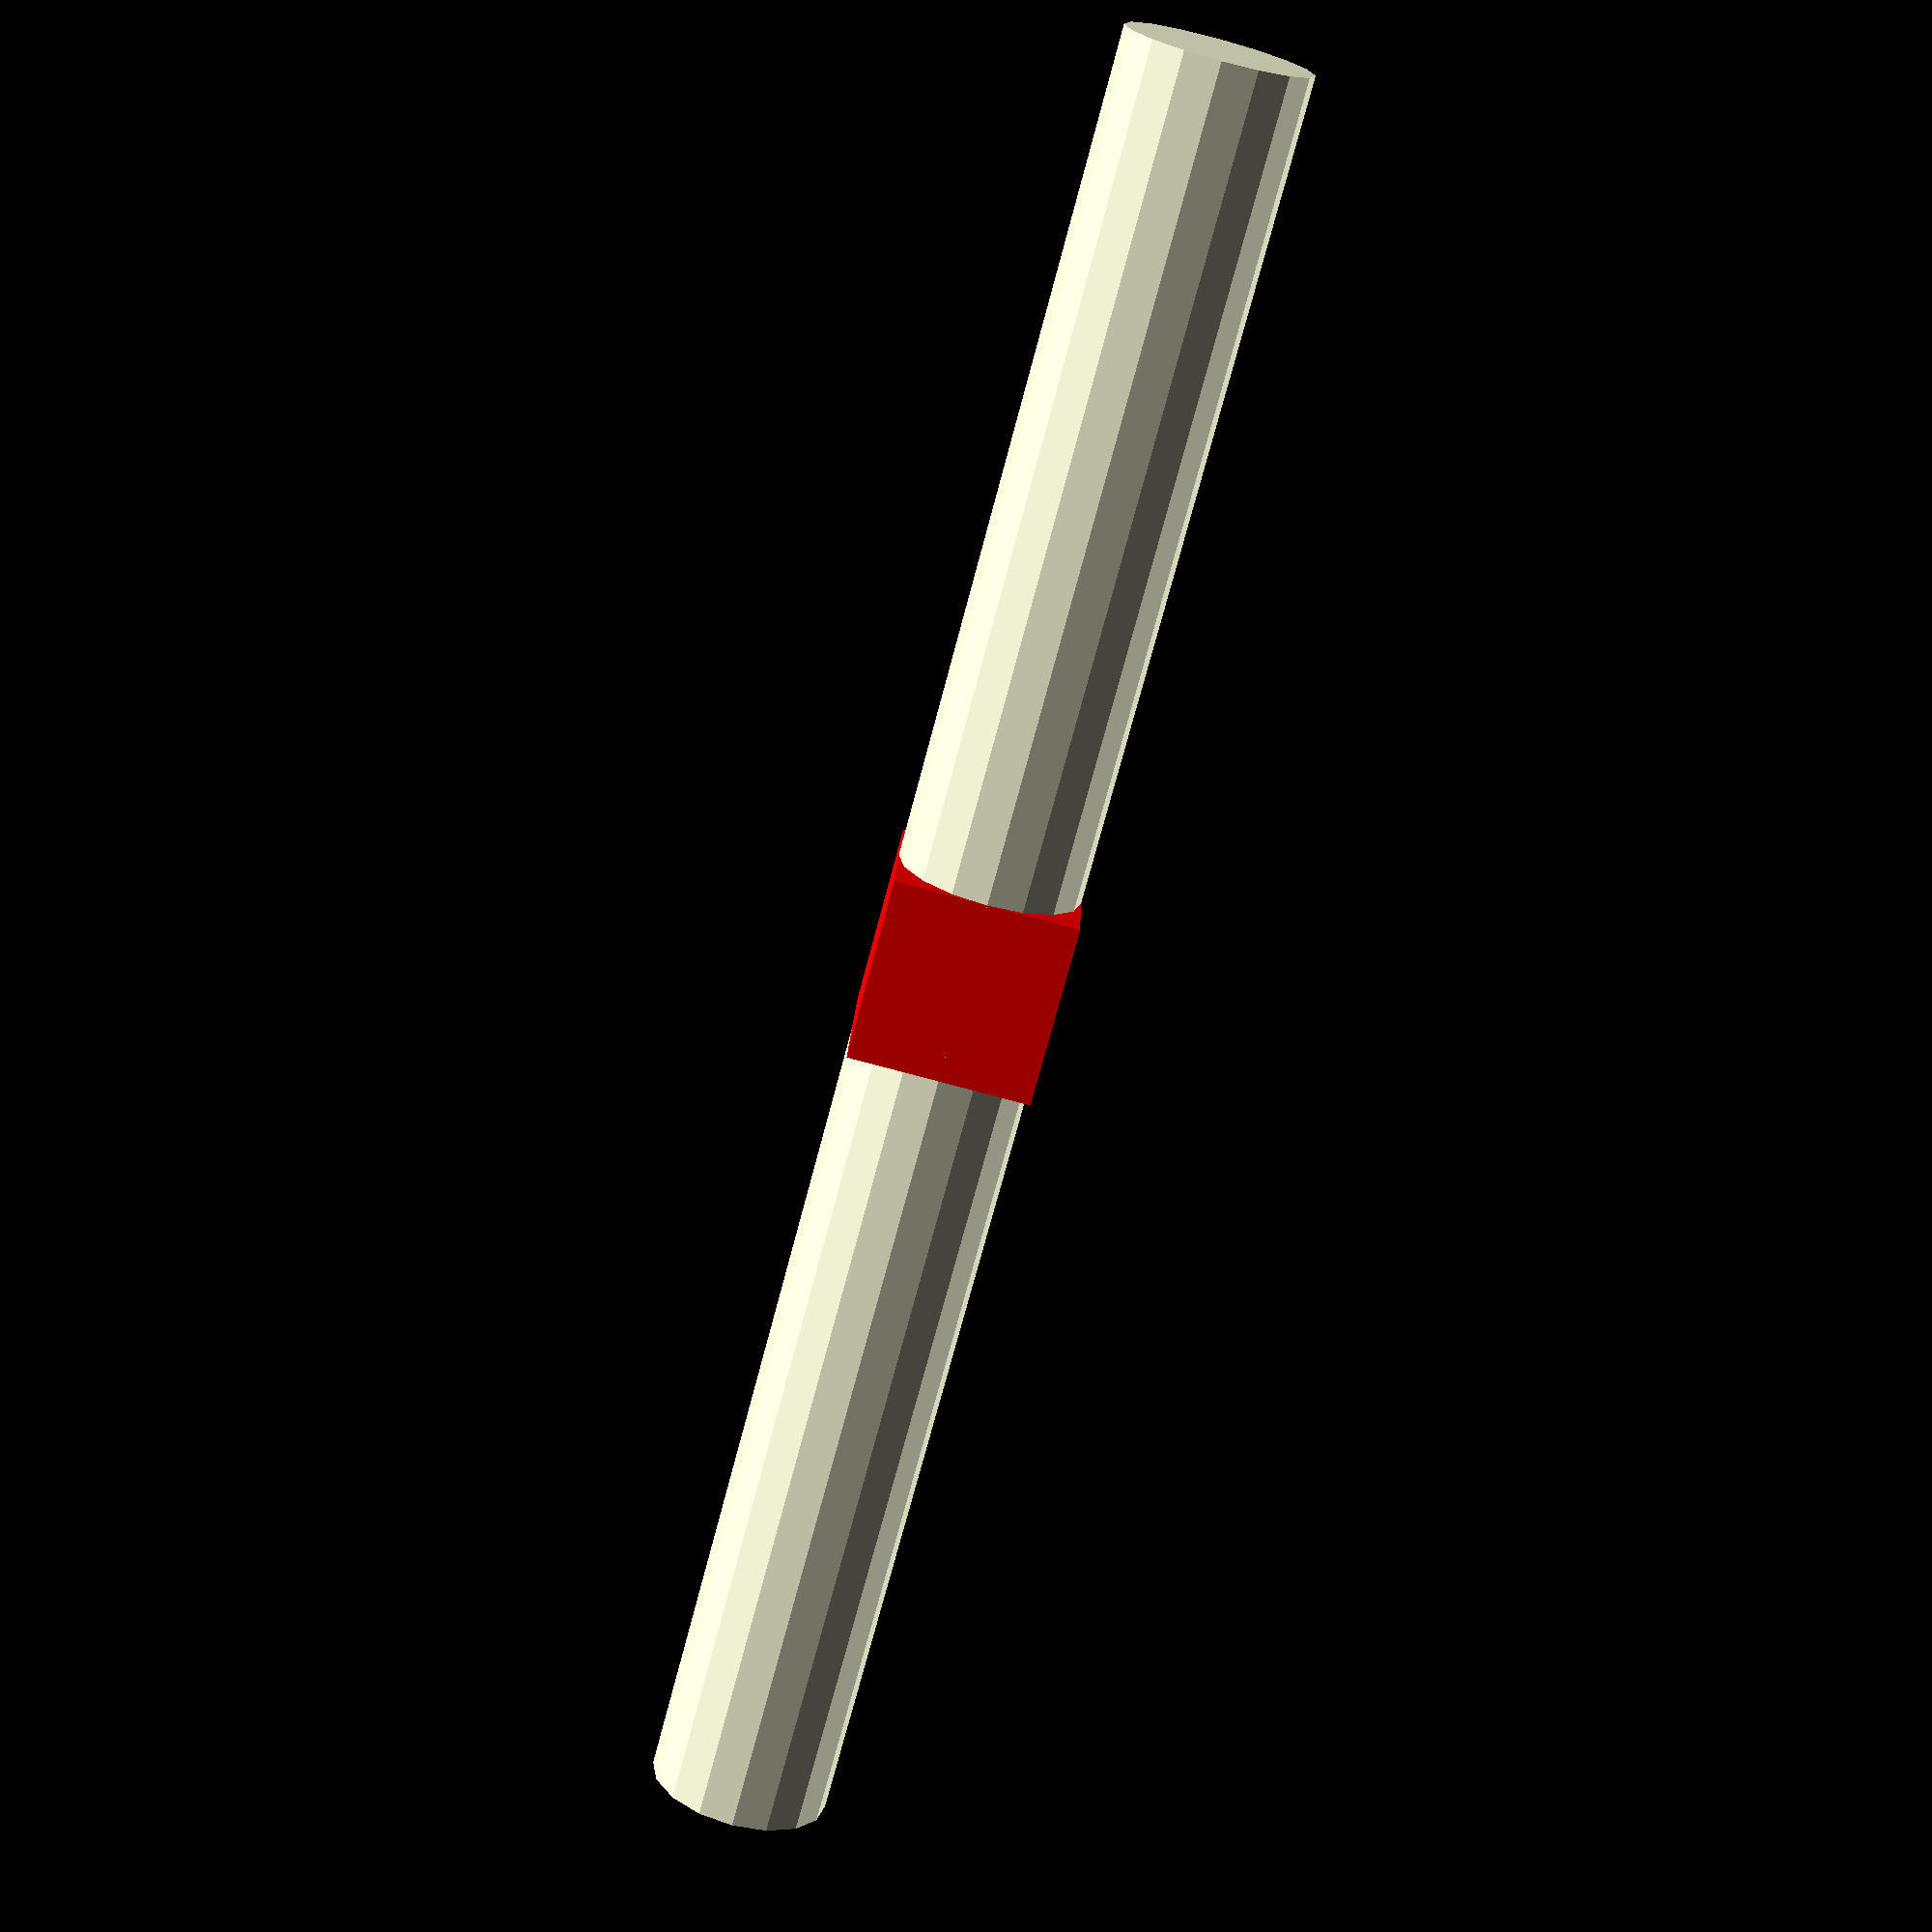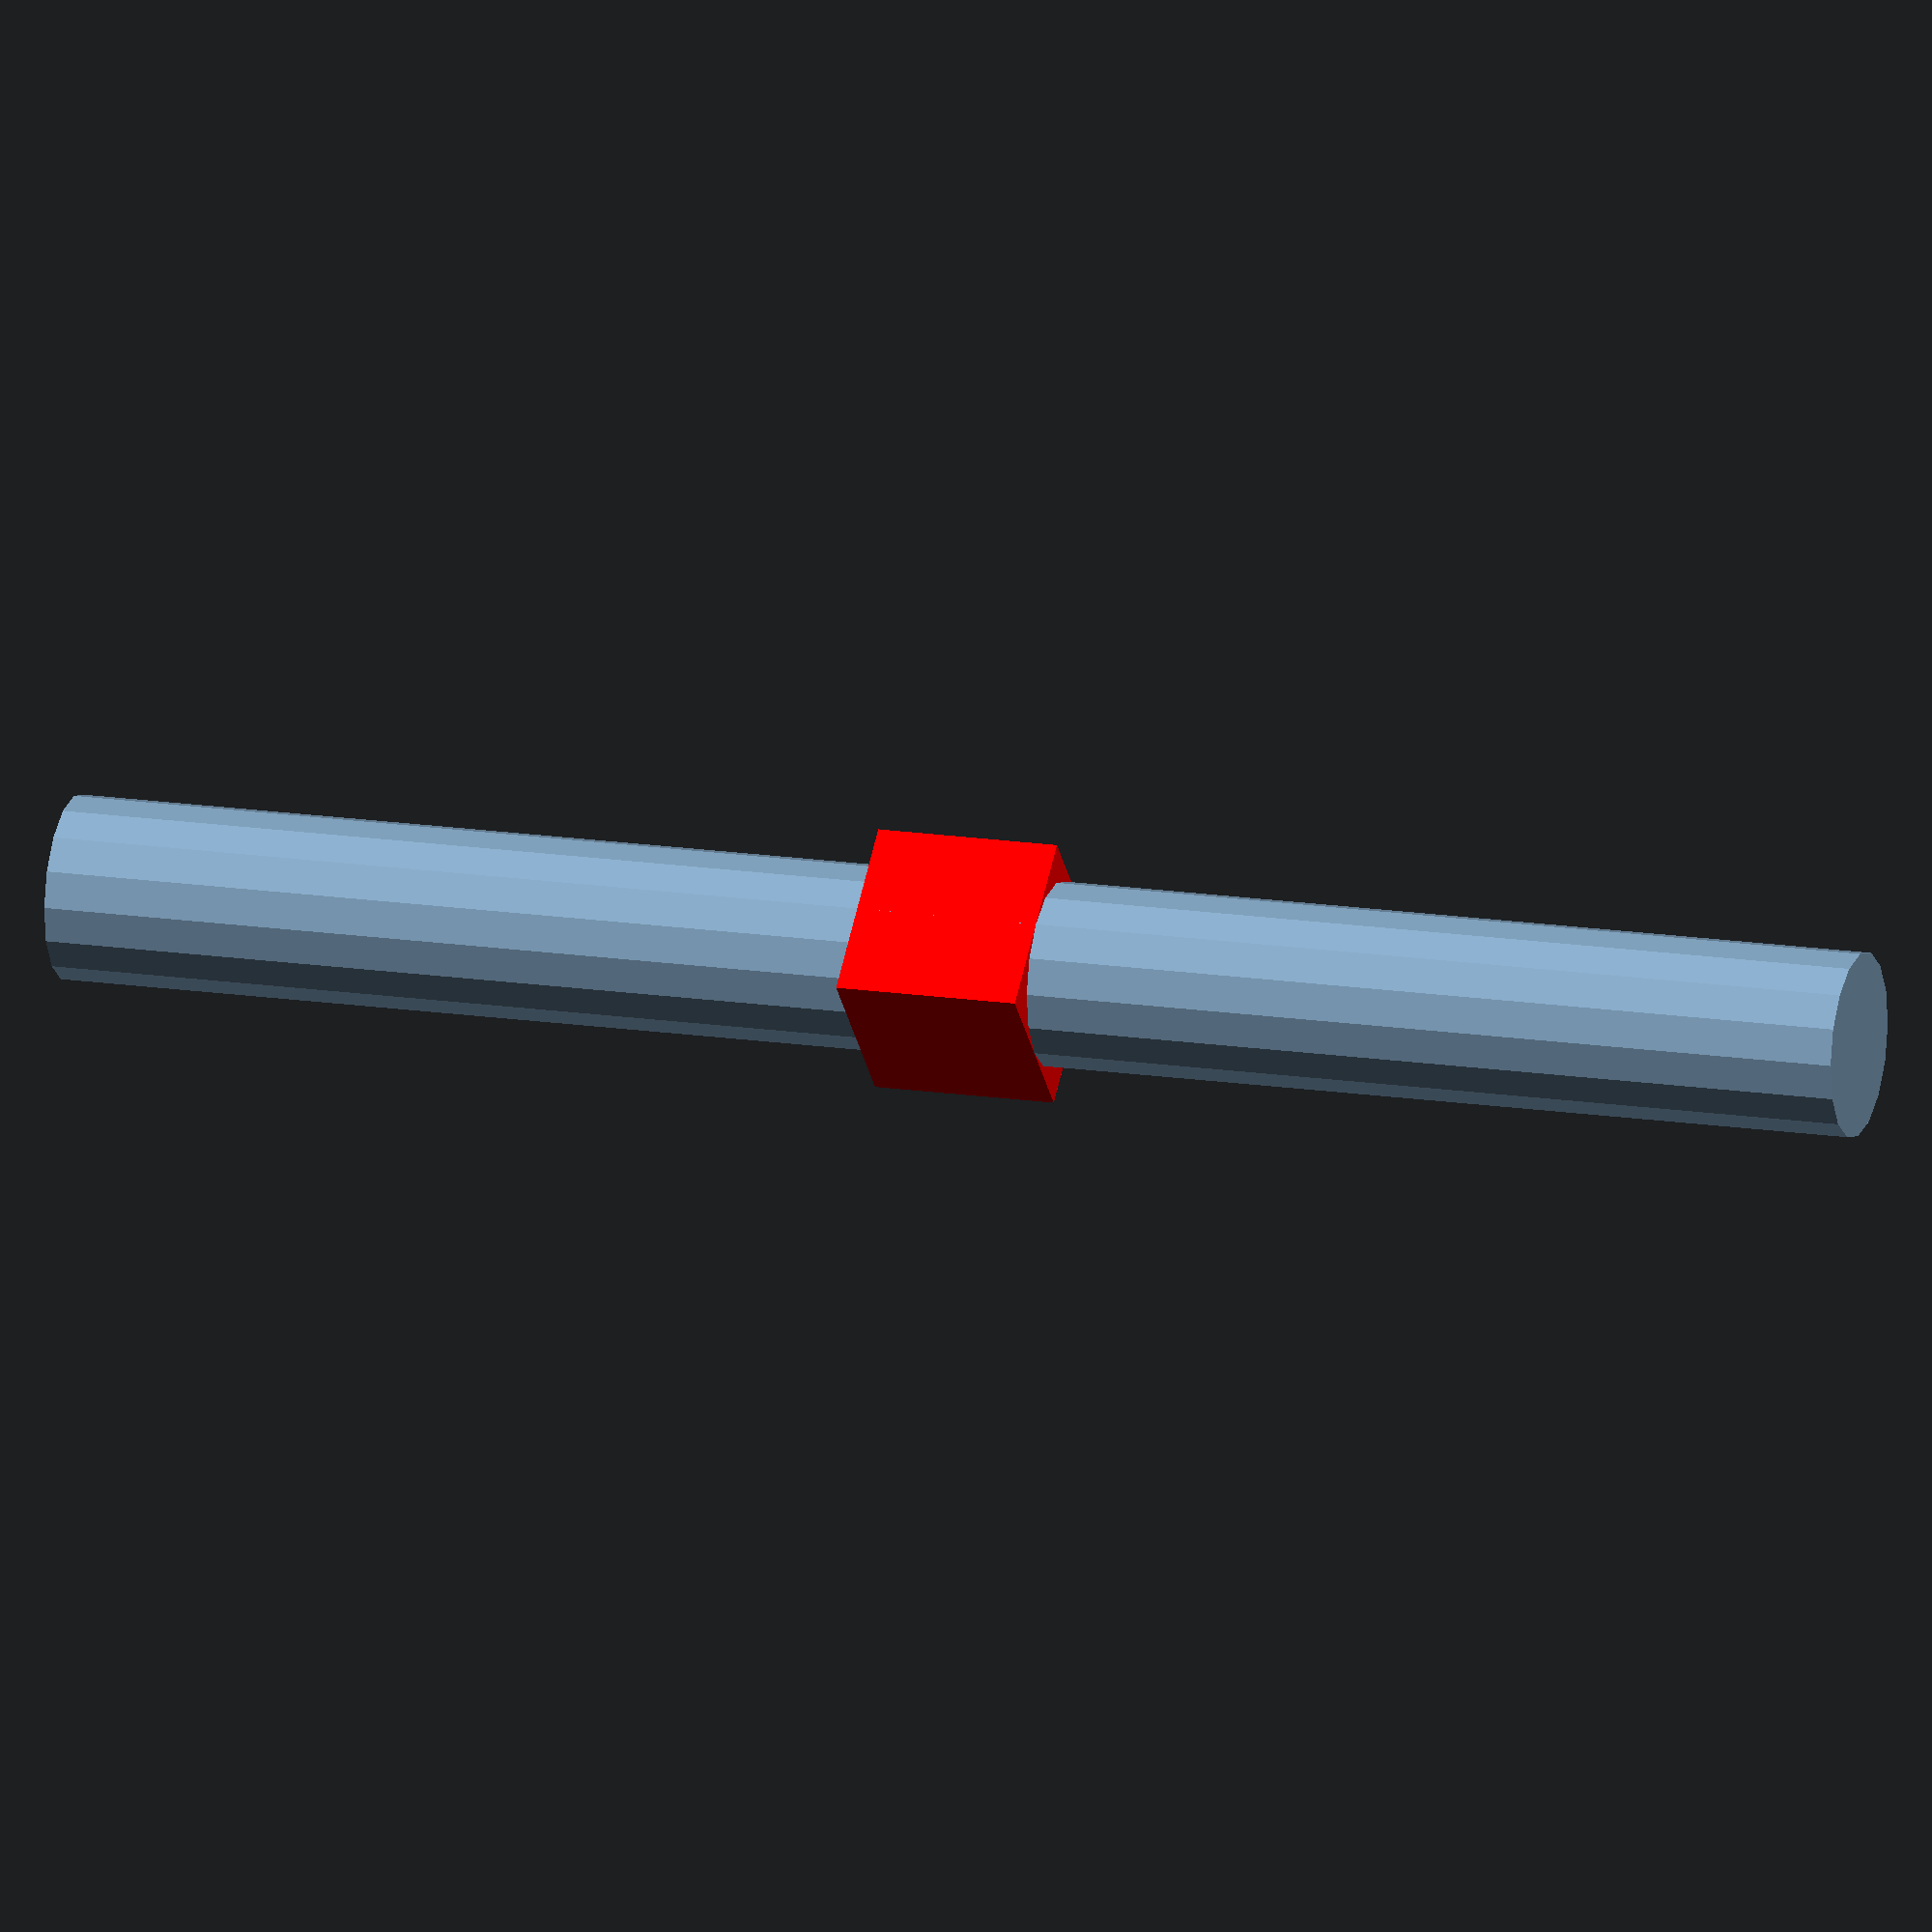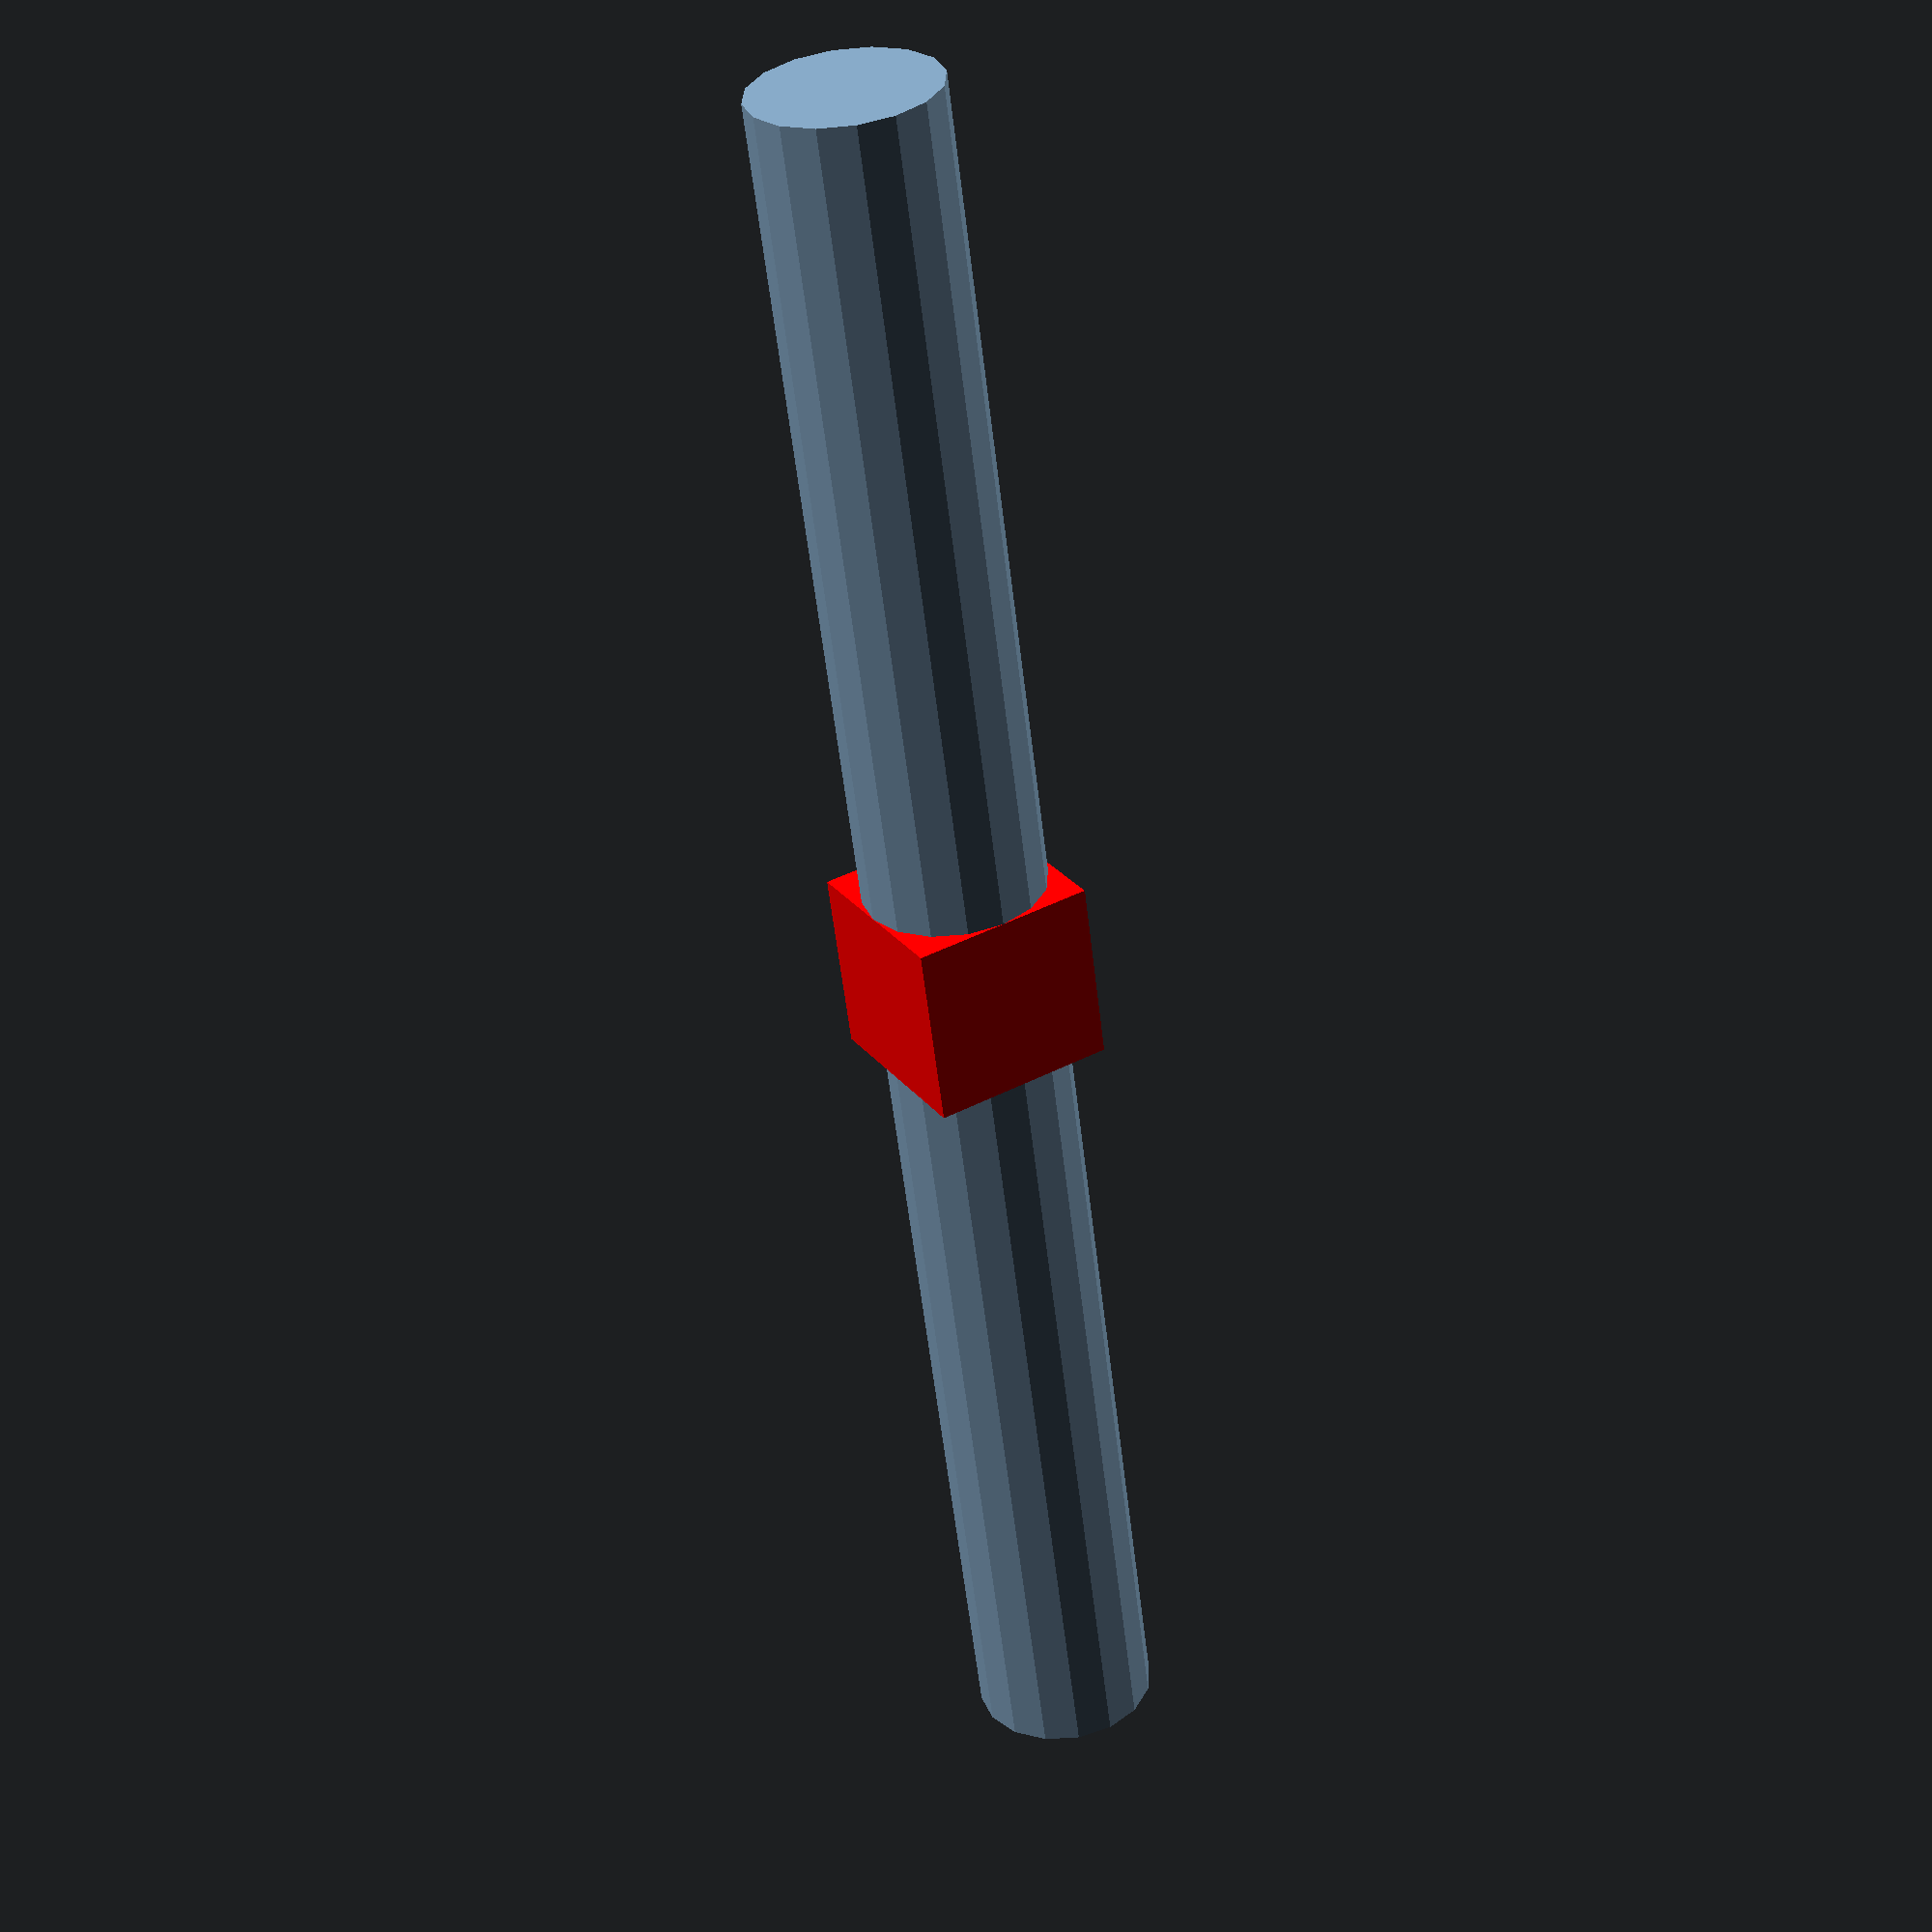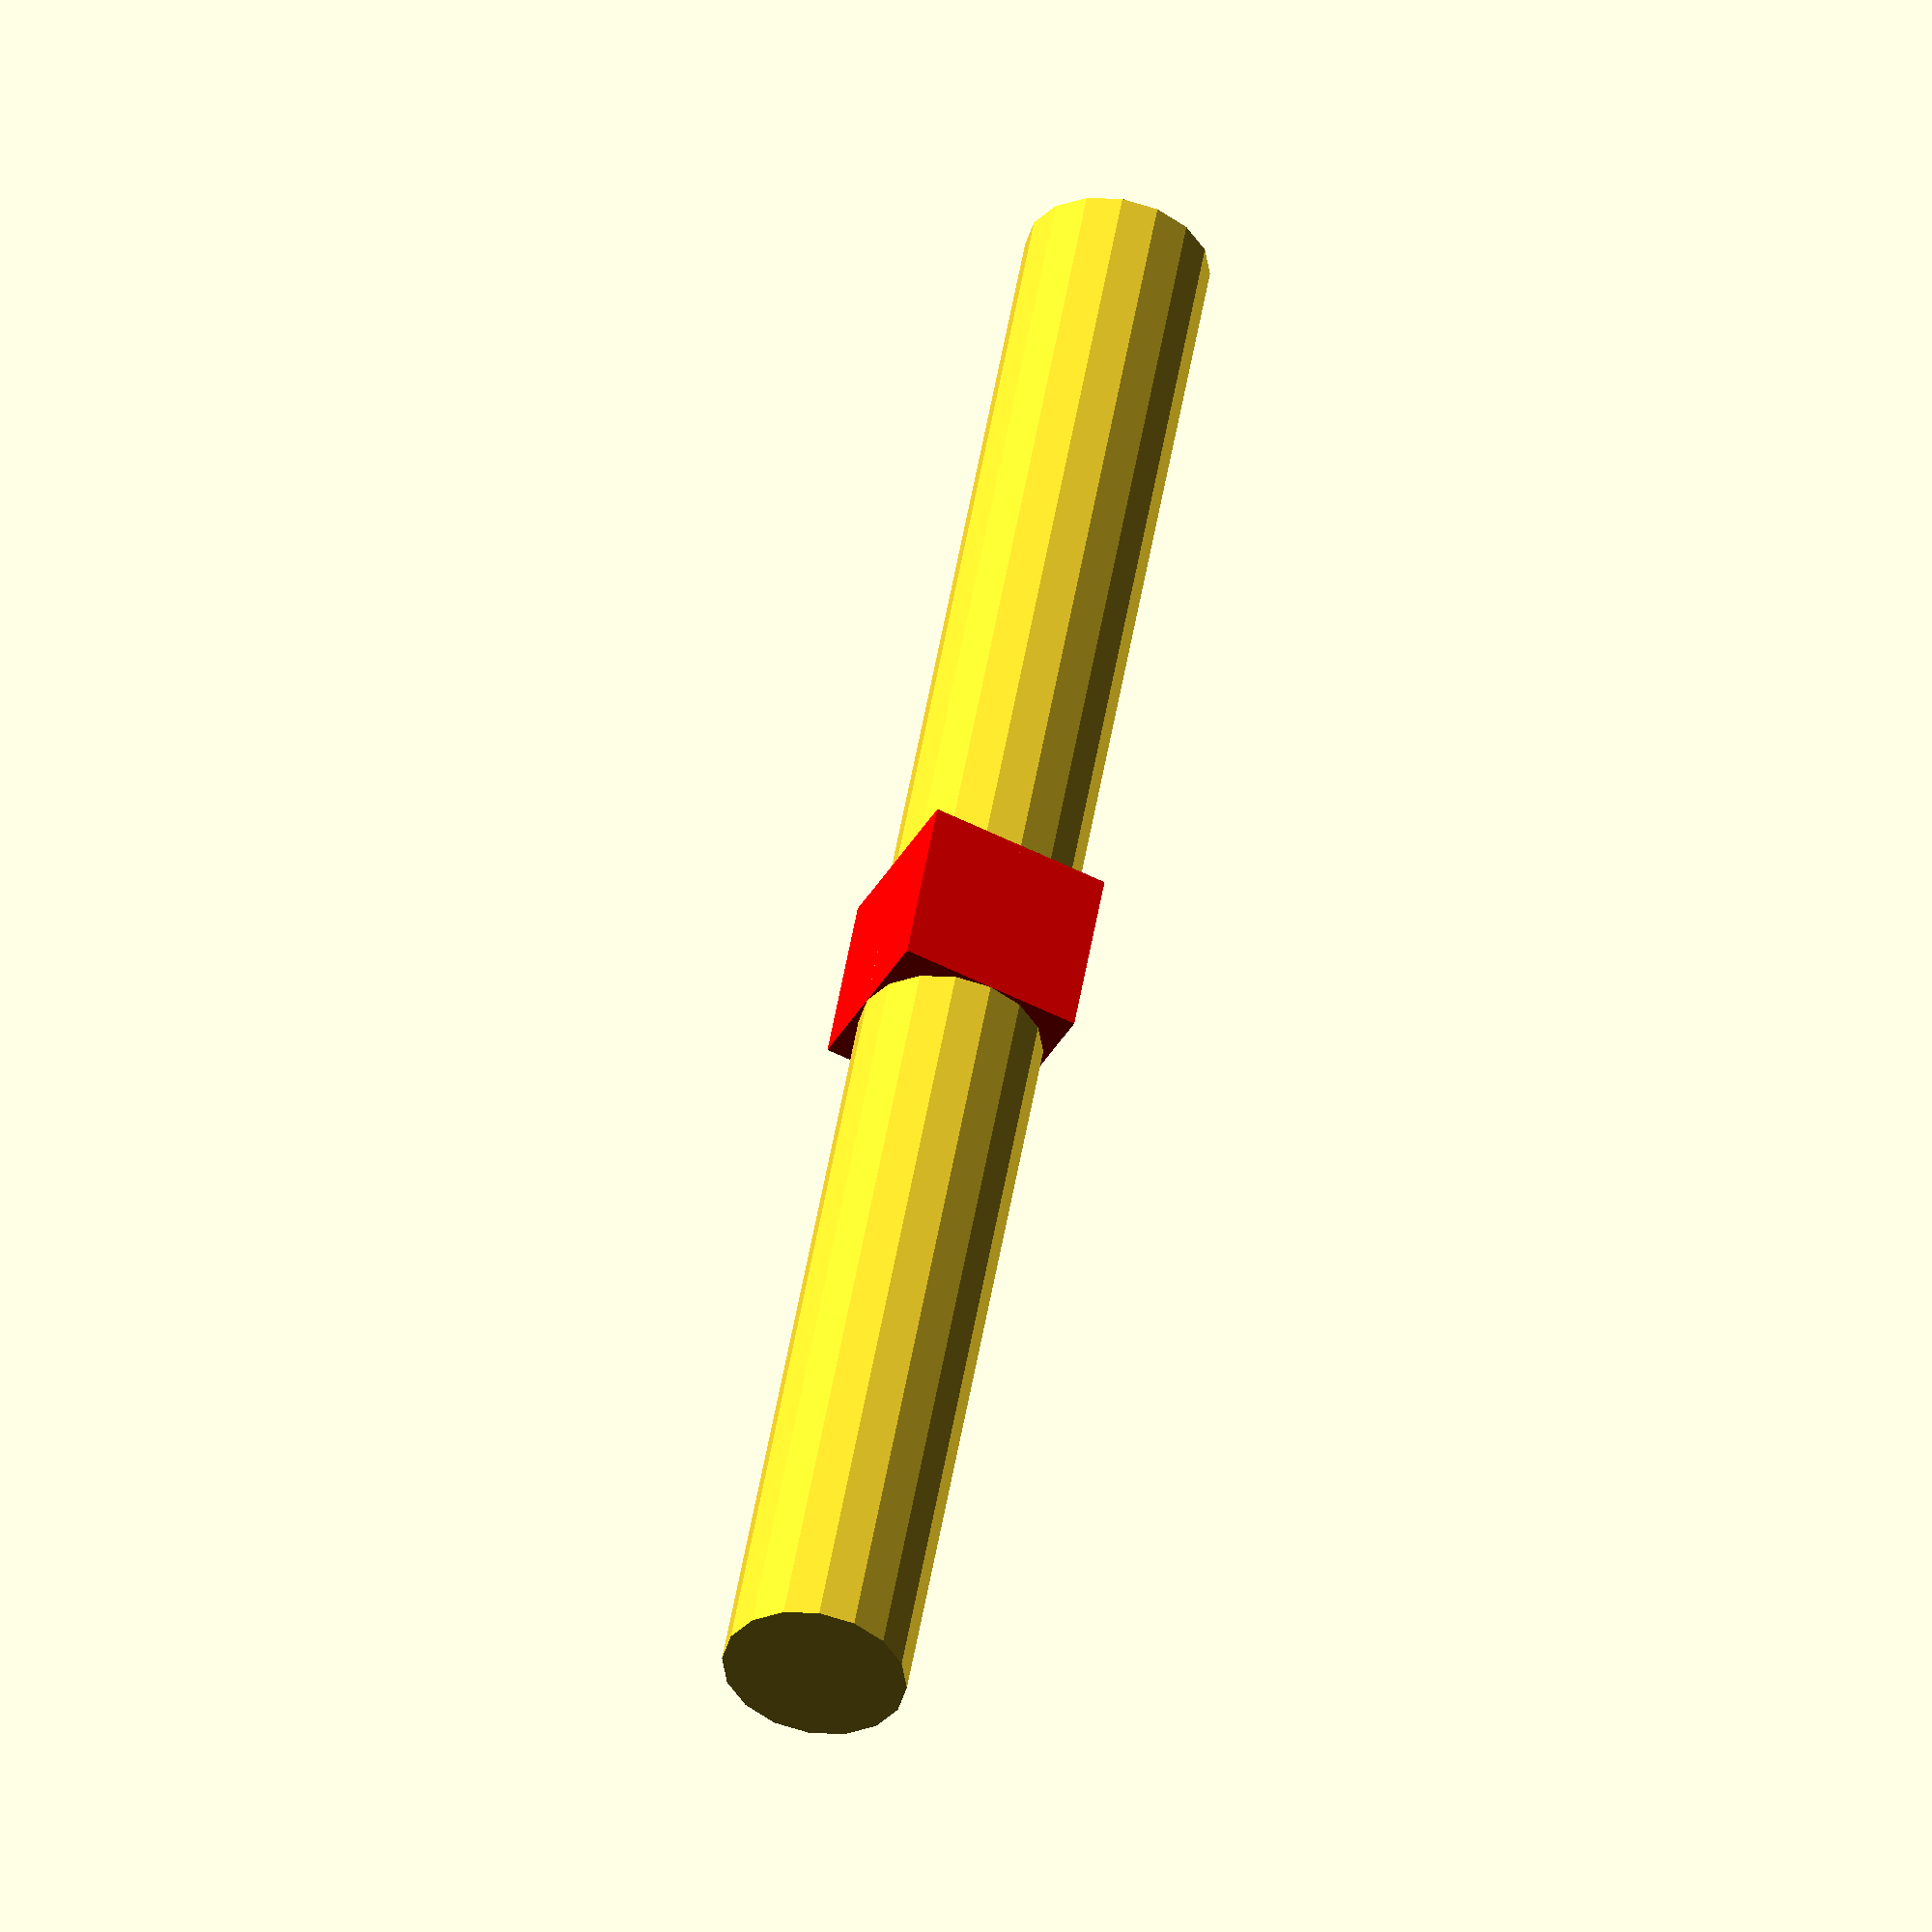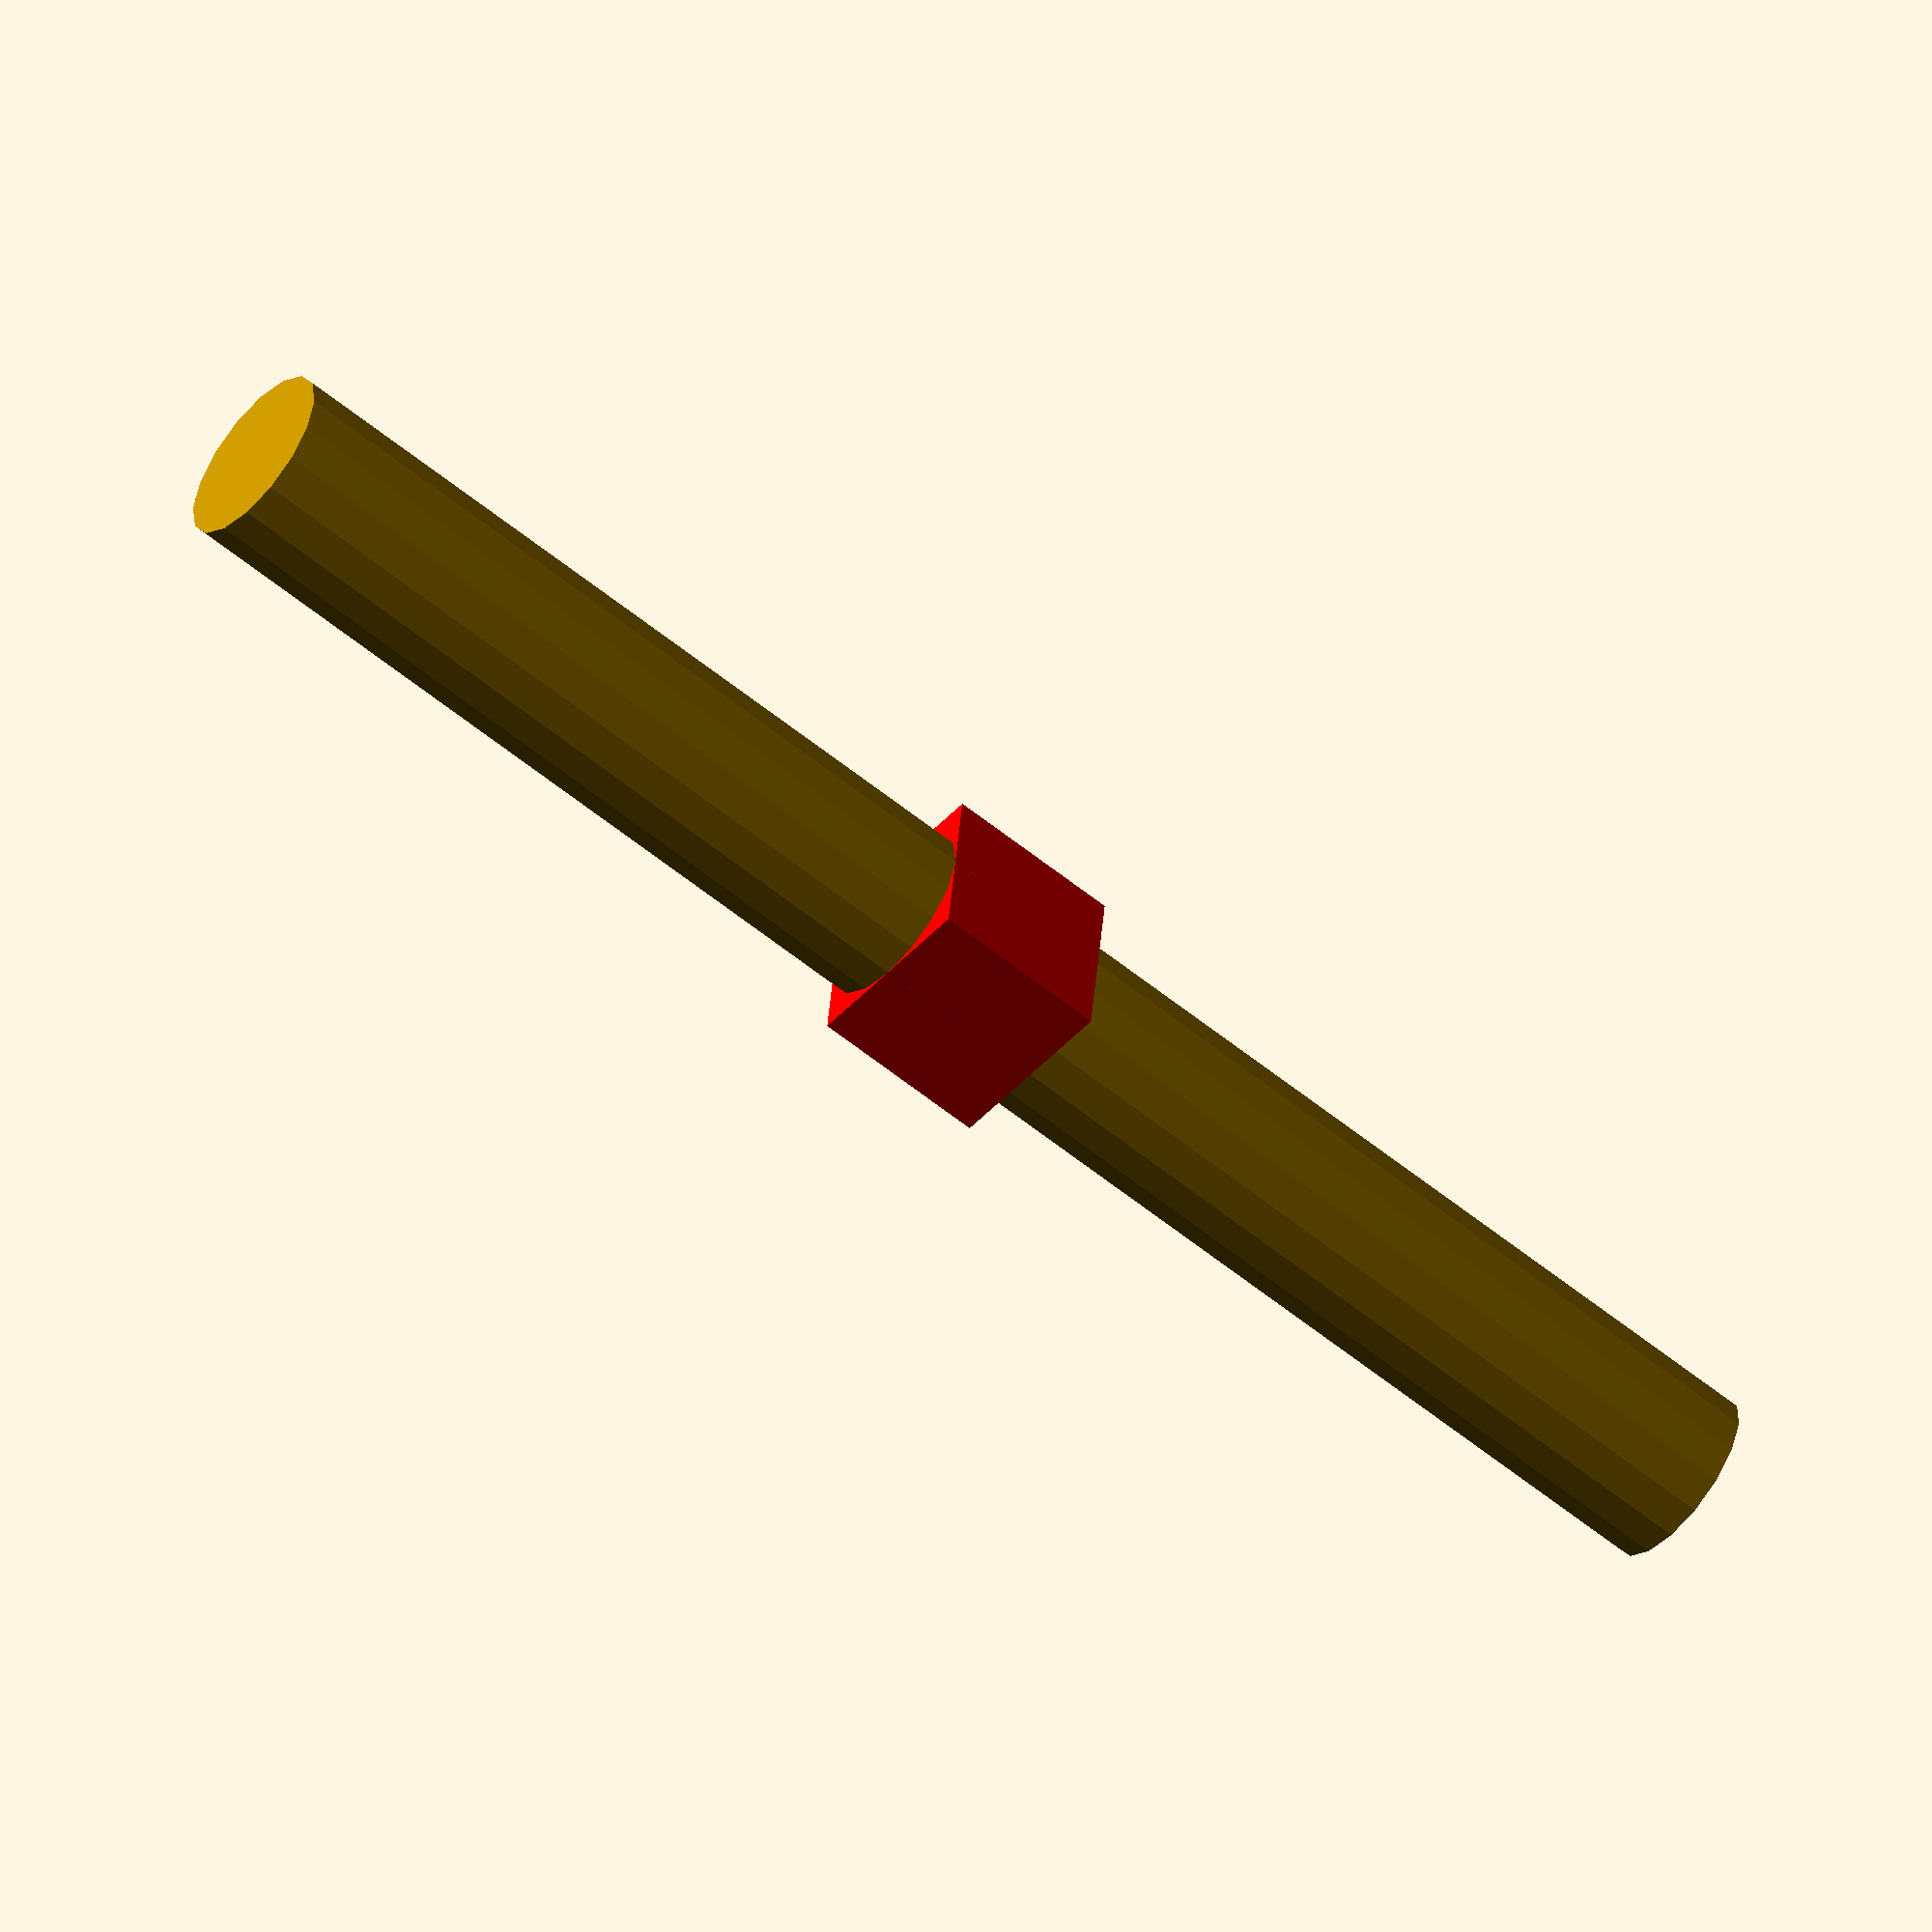
<openscad>
module hole(size) {
	cylinder(r = size, h = 100, center = true); 
} 

translate([25, 0, 0]) {
	hole(5); 
	color("red") 
		cube(size=[10, 10, 10], center=true); 
}
</openscad>
<views>
elev=72.4 azim=358.0 roll=165.2 proj=p view=wireframe
elev=164.0 azim=222.7 roll=72.2 proj=o view=solid
elev=57.9 azim=59.4 roll=6.7 proj=p view=solid
elev=310.2 azim=154.5 roll=189.3 proj=o view=solid
elev=56.9 azim=186.5 roll=49.4 proj=o view=solid
</views>
